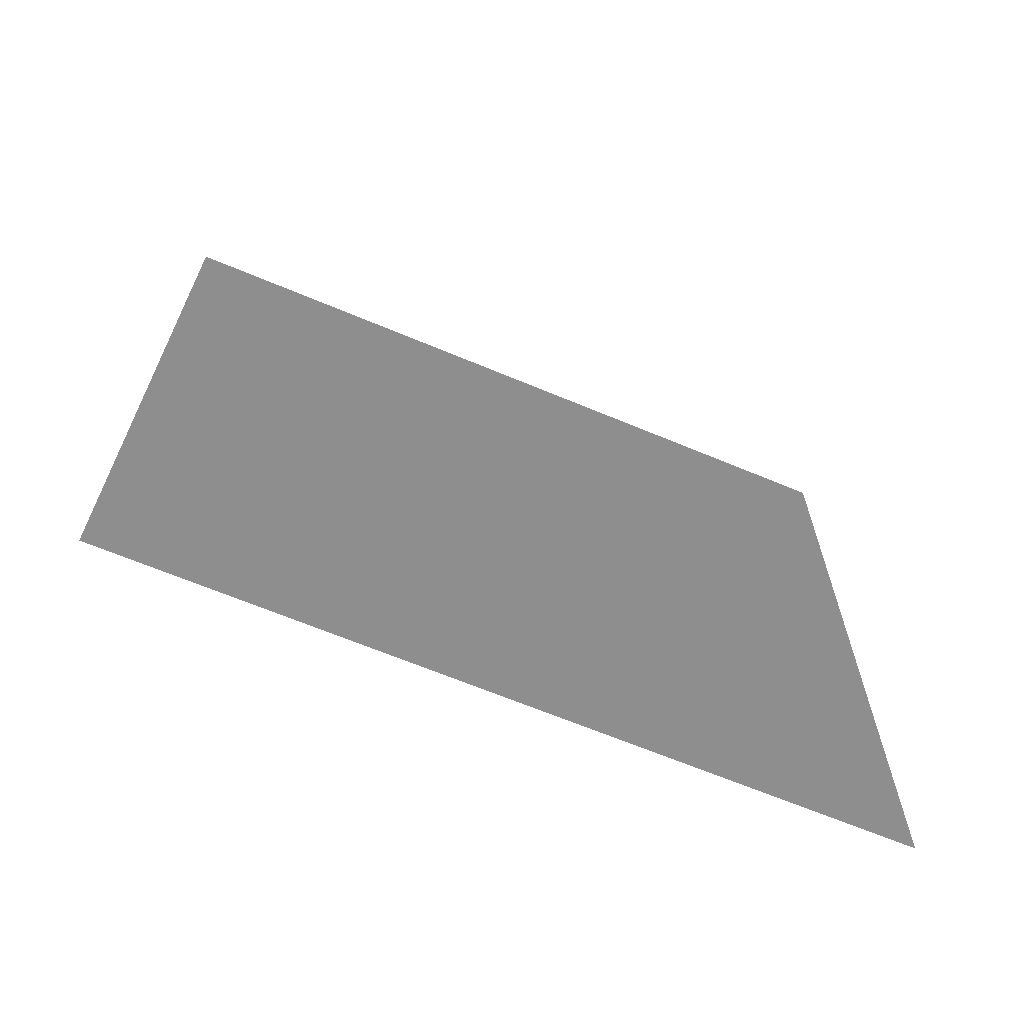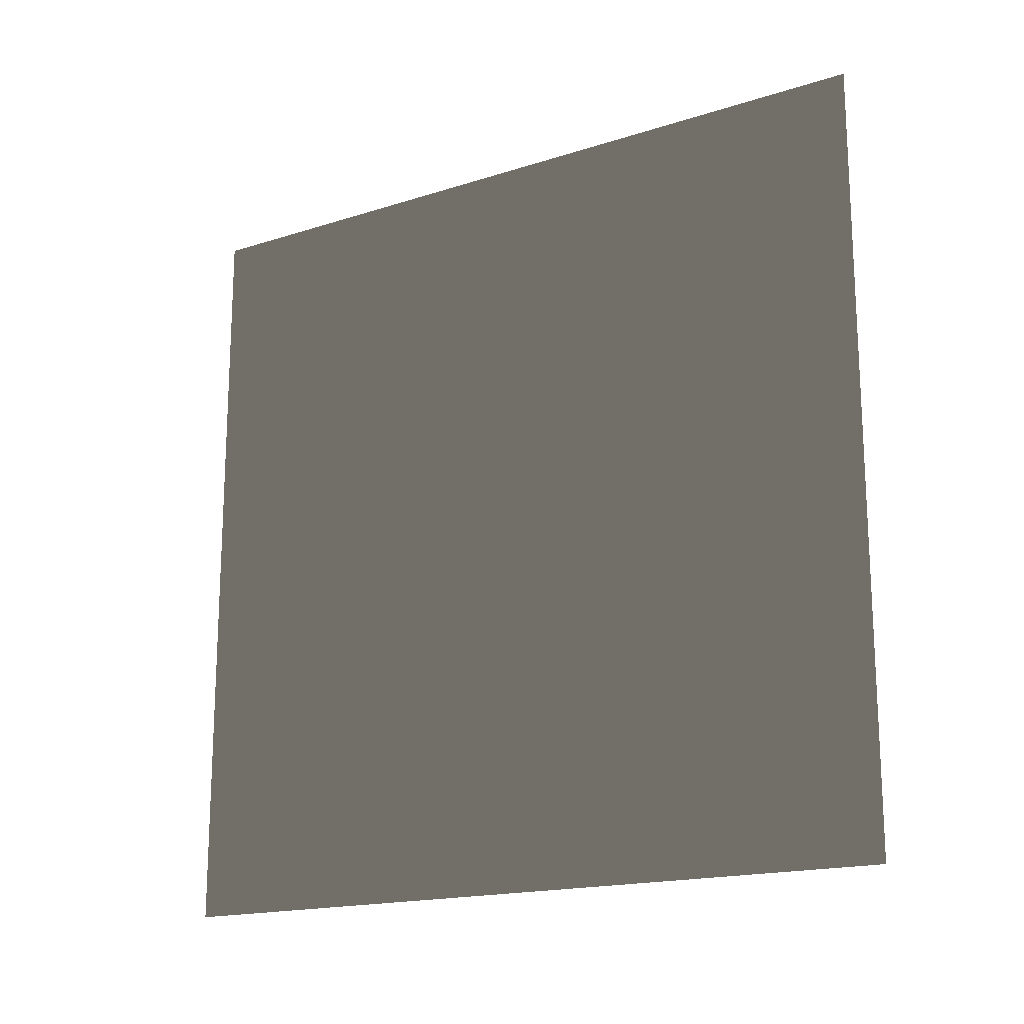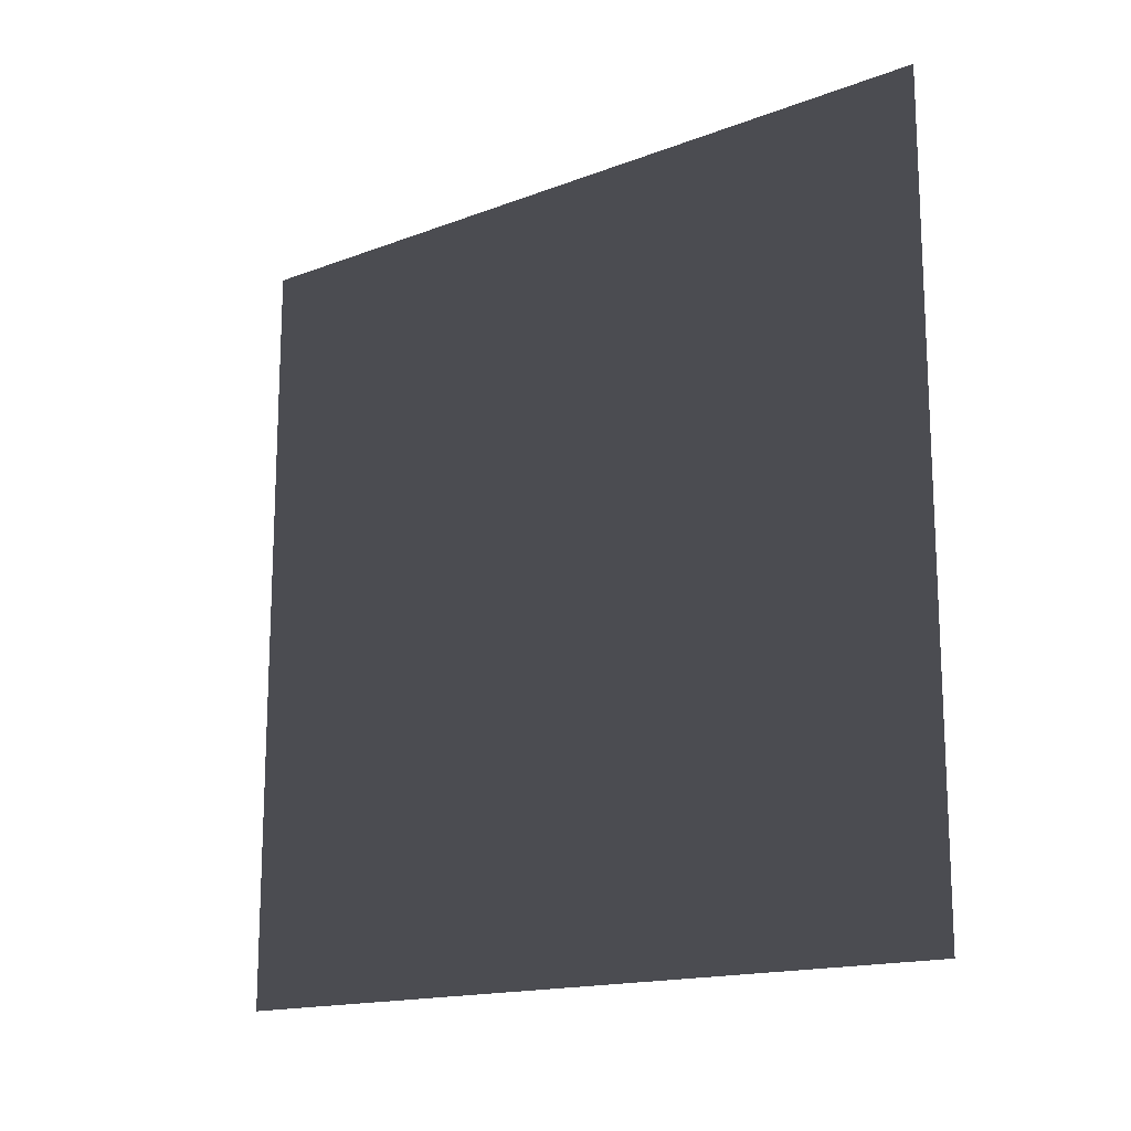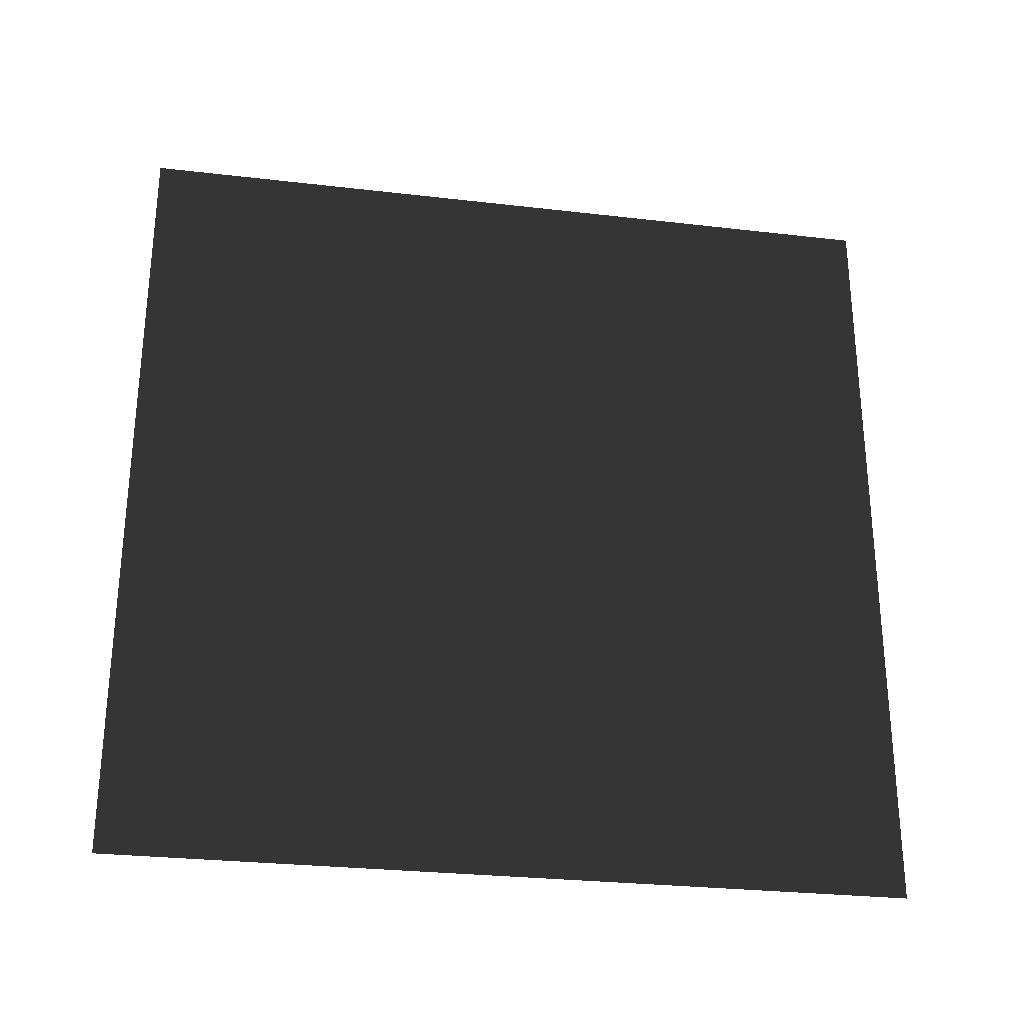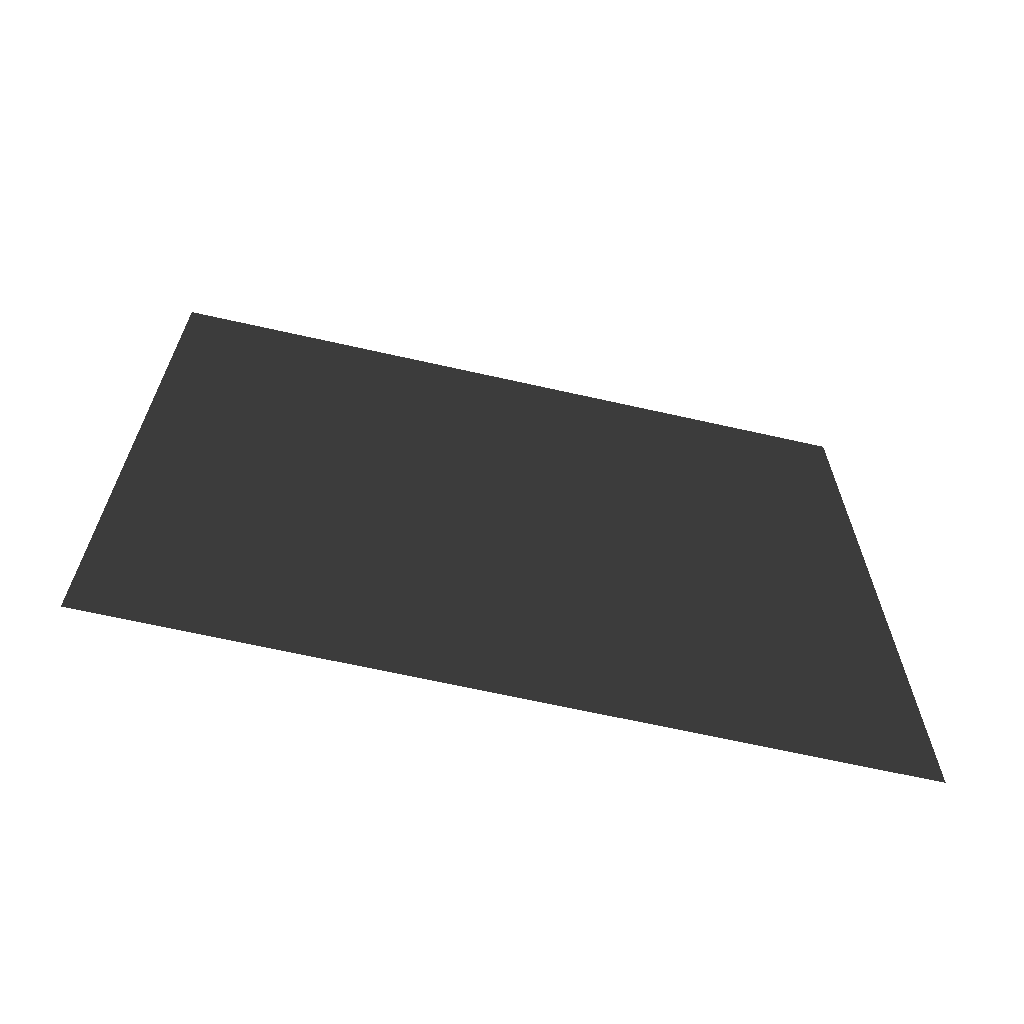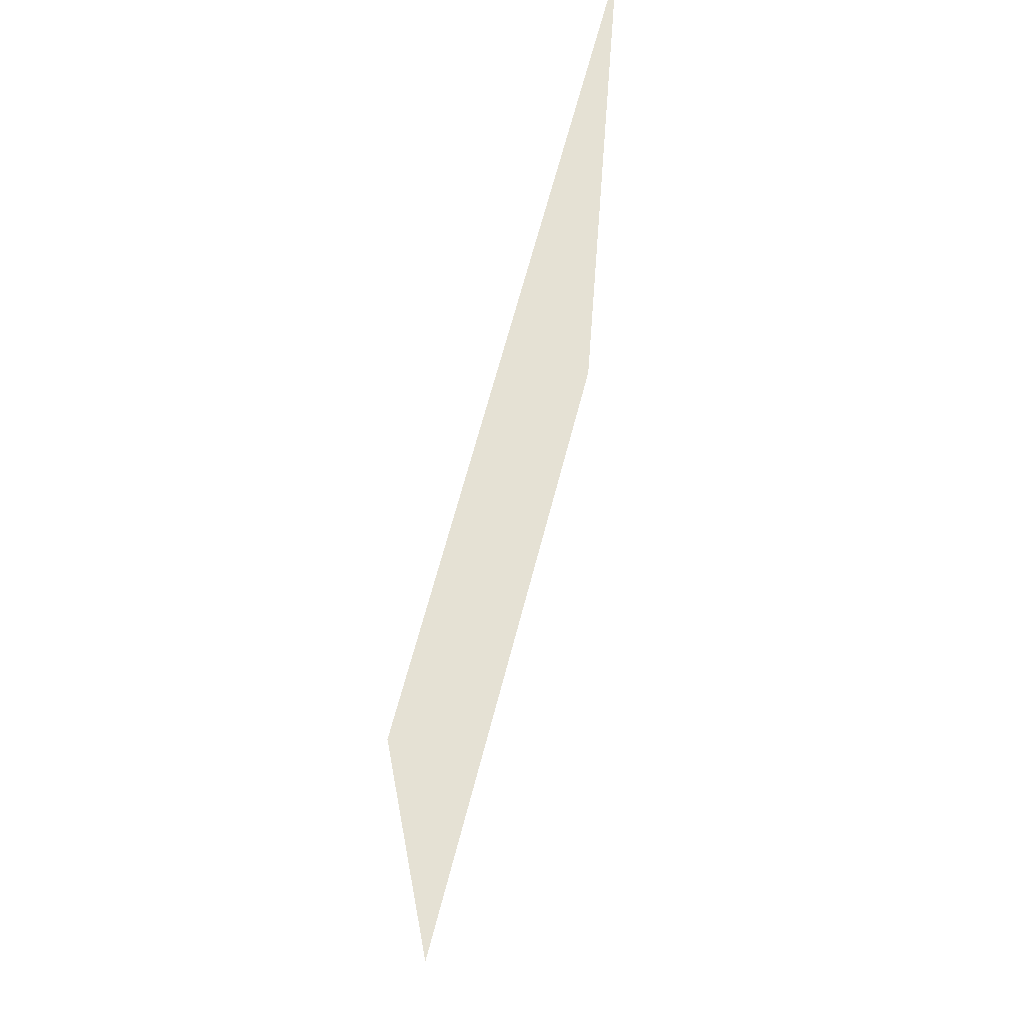
<metadata>
{"format":"obj","ext":"obj","renderer":"f3d","projection":"perspective","resolution":1024,"background":"white","views":[{"elev":-65.5,"azim":67.1,"up":"+Z"},{"elev":-17.4,"azim":-57.5,"up":"+Z"},{"elev":-15.9,"azim":128.3,"up":"+Z"},{"elev":-28.1,"azim":80.0,"up":"+Y"},{"elev":-66.0,"azim":-102.8,"up":"+Y"},{"elev":65.1,"azim":-165.5,"up":"+Z"}]}
</metadata>
<code>
v 1.241e-06 3 1.244e-05
v 1.865e-06 -2.096e-07 3
v 1.865e-06 3 3
v 1.241e-06 5.661e-08 1.257e-05
g wall03_9341_1562
f 1 3 2
f 2 4 1

</code>
